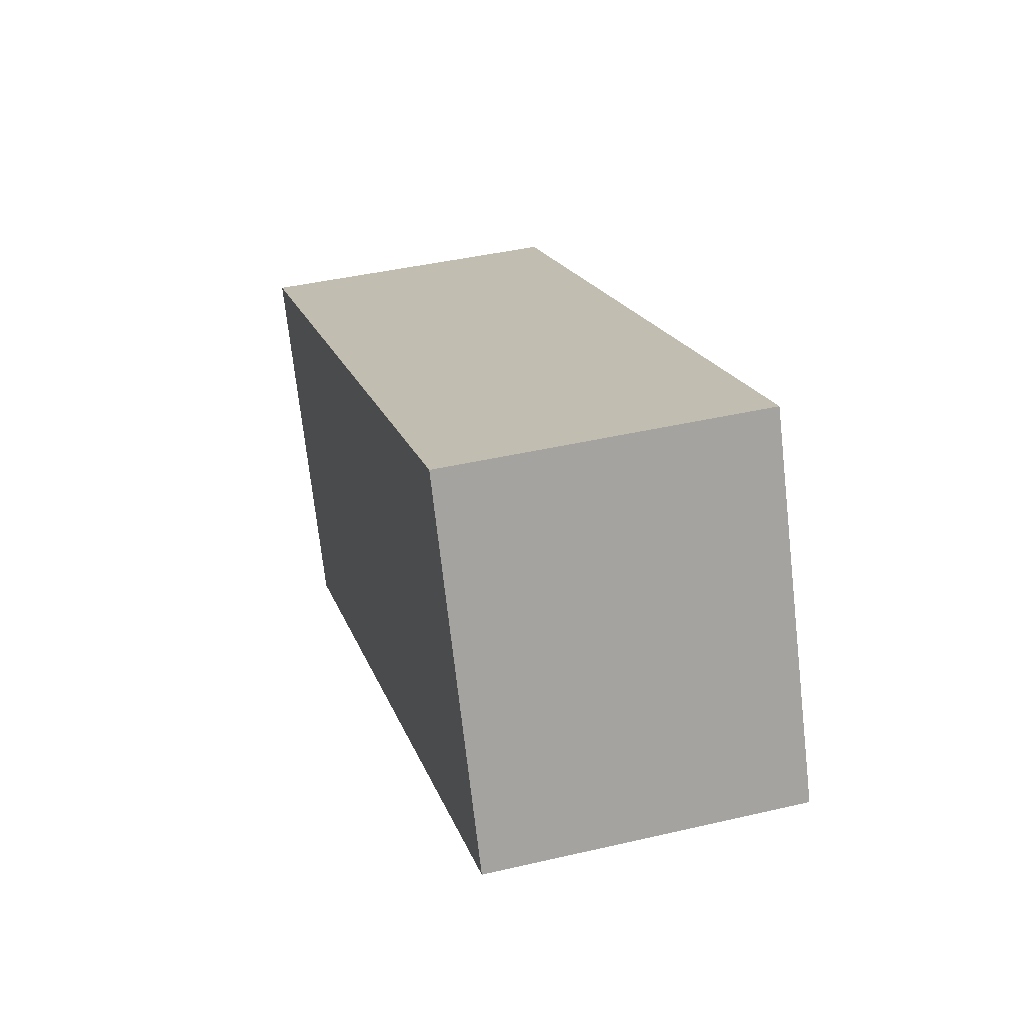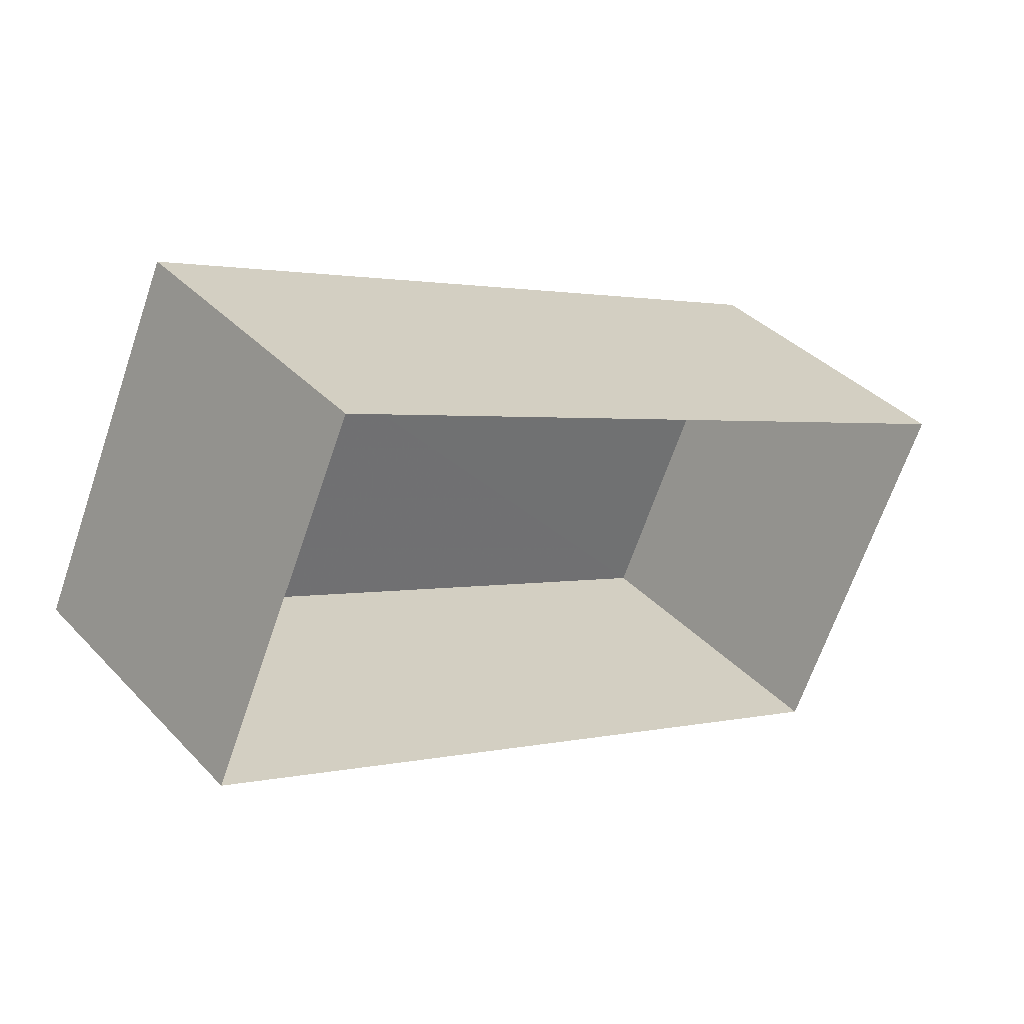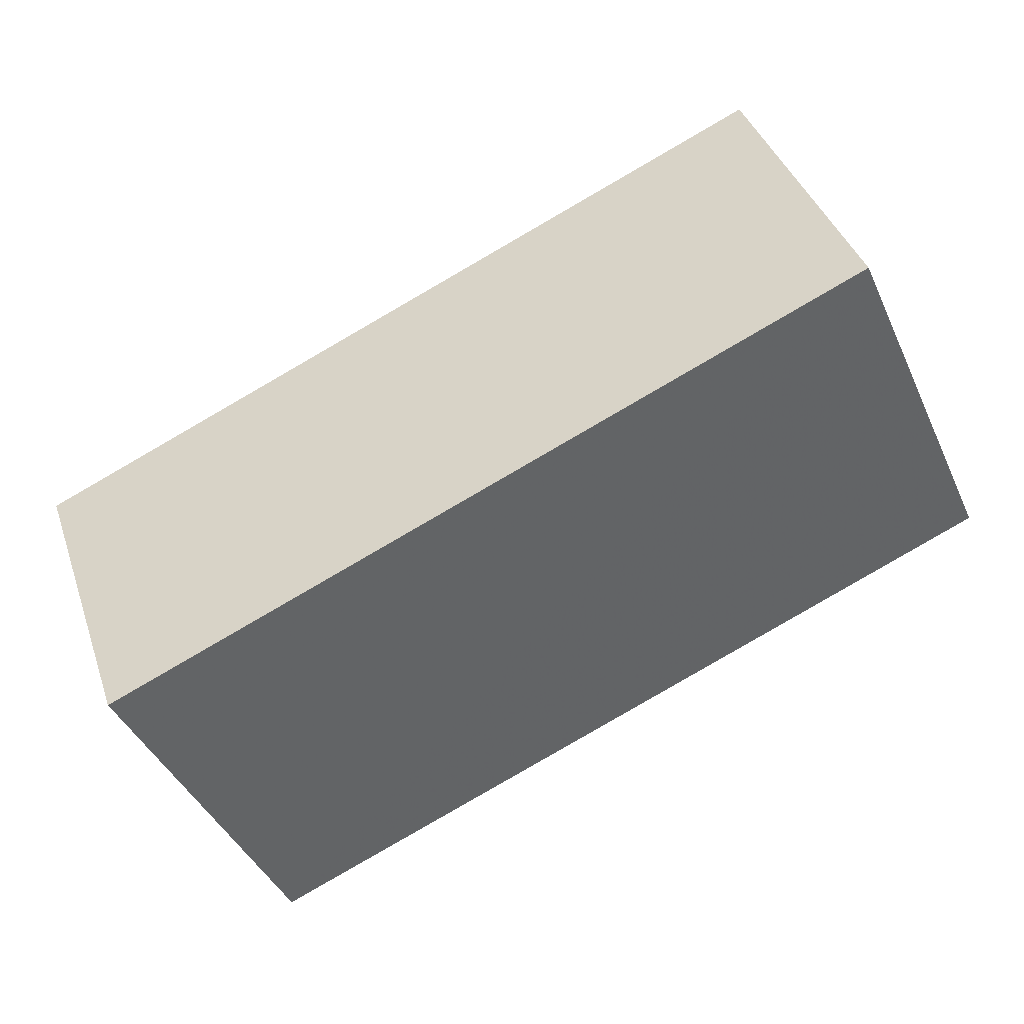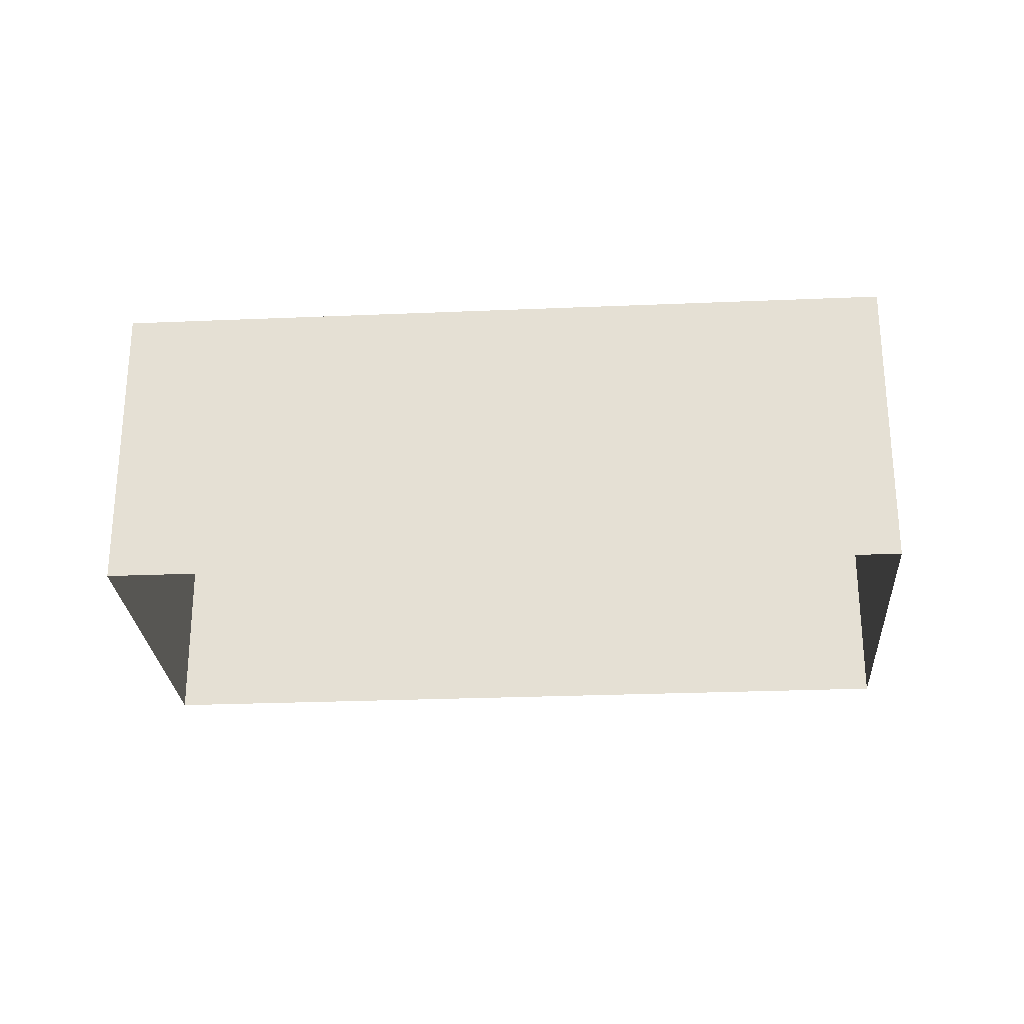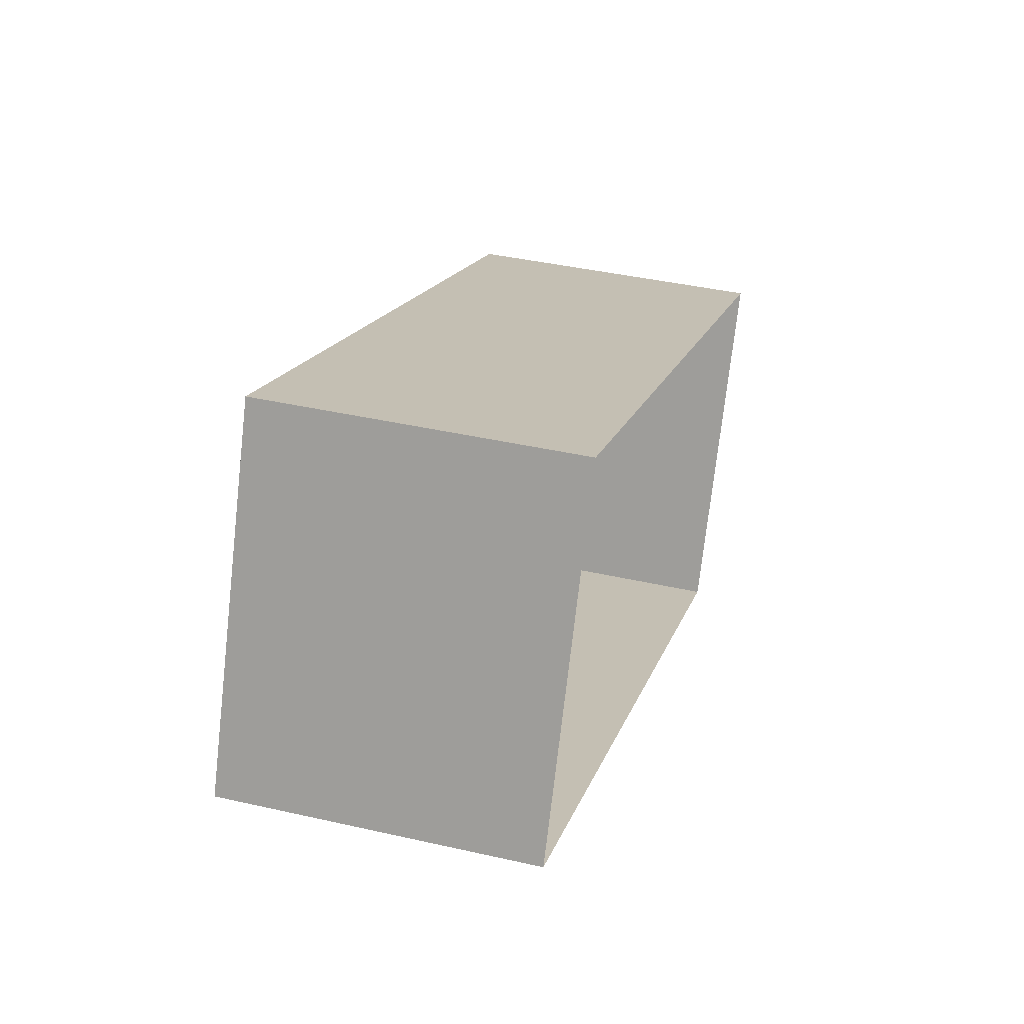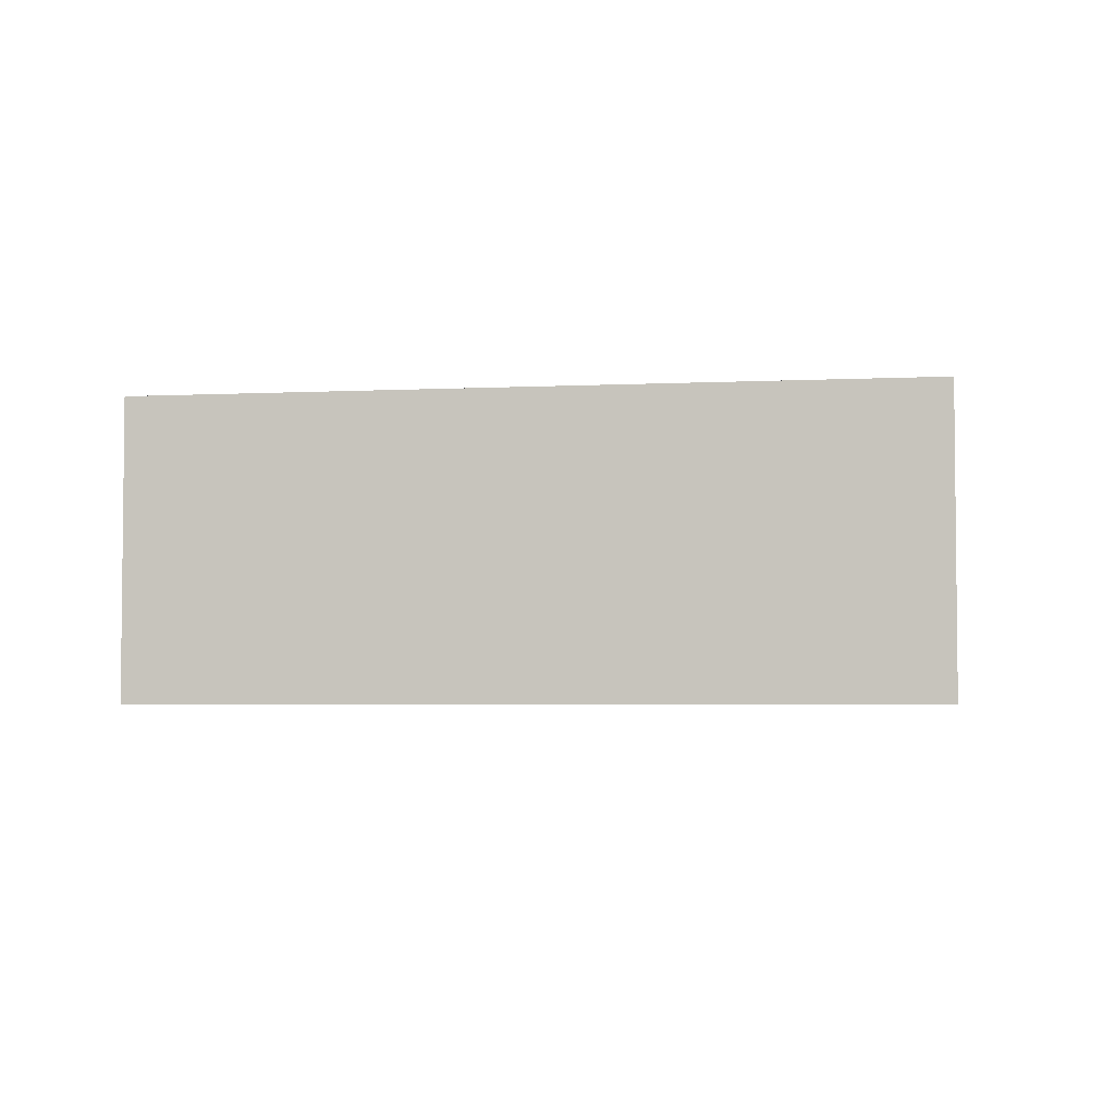
<metadata>
{"format":"obj","ext":"obj","renderer":"f3d","projection":"perspective","resolution":1024,"background":"white","views":[{"elev":41.9,"azim":74.3,"up":"+Y"},{"elev":37.8,"azim":142.2,"up":"+Y"},{"elev":39.9,"azim":-18.1,"up":"+Y"},{"elev":-26.5,"azim":-151.9,"up":"+Z"},{"elev":40.7,"azim":105.6,"up":"+Y"},{"elev":-3.8,"azim":33.7,"up":"+Z"}]}
</metadata>
<code>
v -1.31e+04 -3.431e+04 38.83
v -1.31e+04 -3.431e+04 35.99
v -1.31e+04 -3.431e+04 35.99
v -1.31e+04 -3.431e+04 38.83
v -1.311e+04 -3.431e+04 36
v -1.311e+04 -3.431e+04 38.83
v -1.311e+04 -3.431e+04 36
v -1.311e+04 -3.431e+04 38.84
f 5 7 3
f 2 5 3
f 1 2 3
f 4 1 3
f 1 5 2
f 1 6 5
f 6 7 5
f 6 8 7
f 4 3 7
f 8 4 7
f 6 1 4
f 8 6 4

</code>
